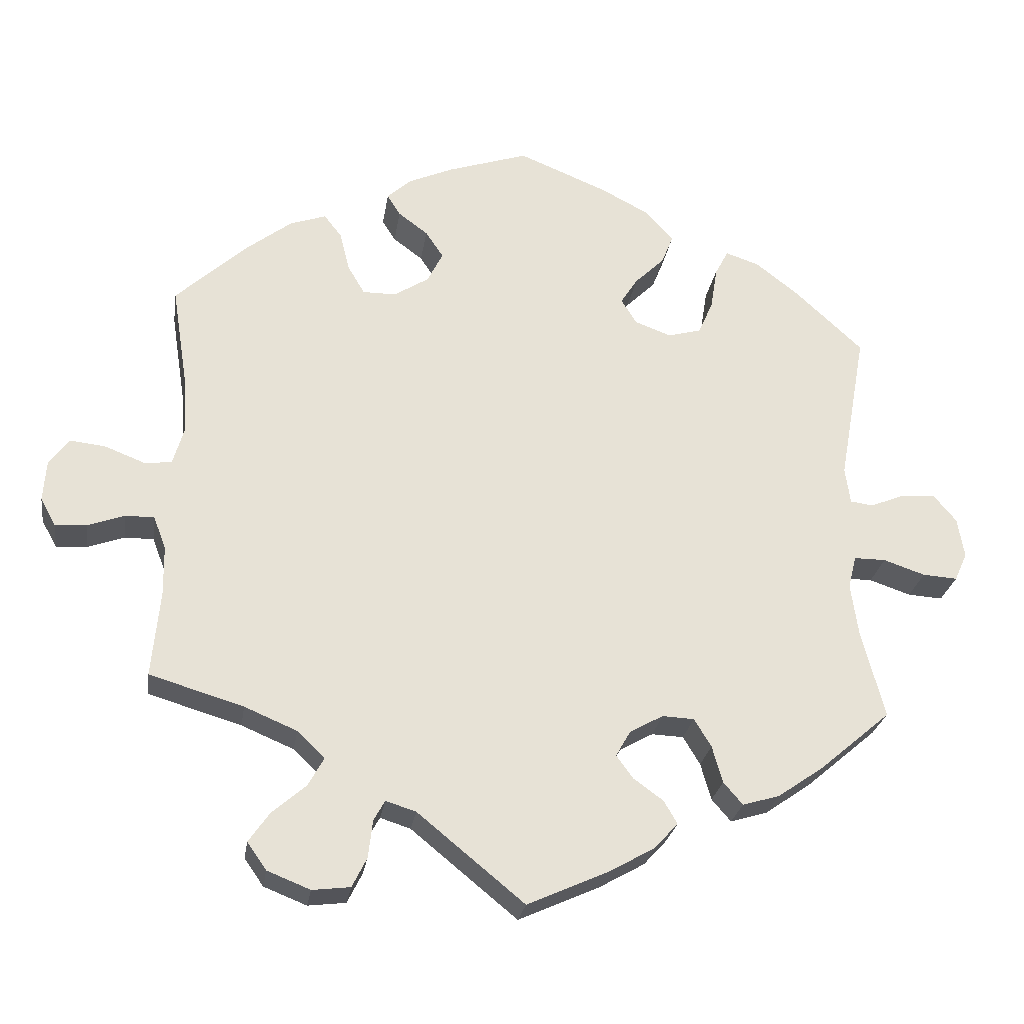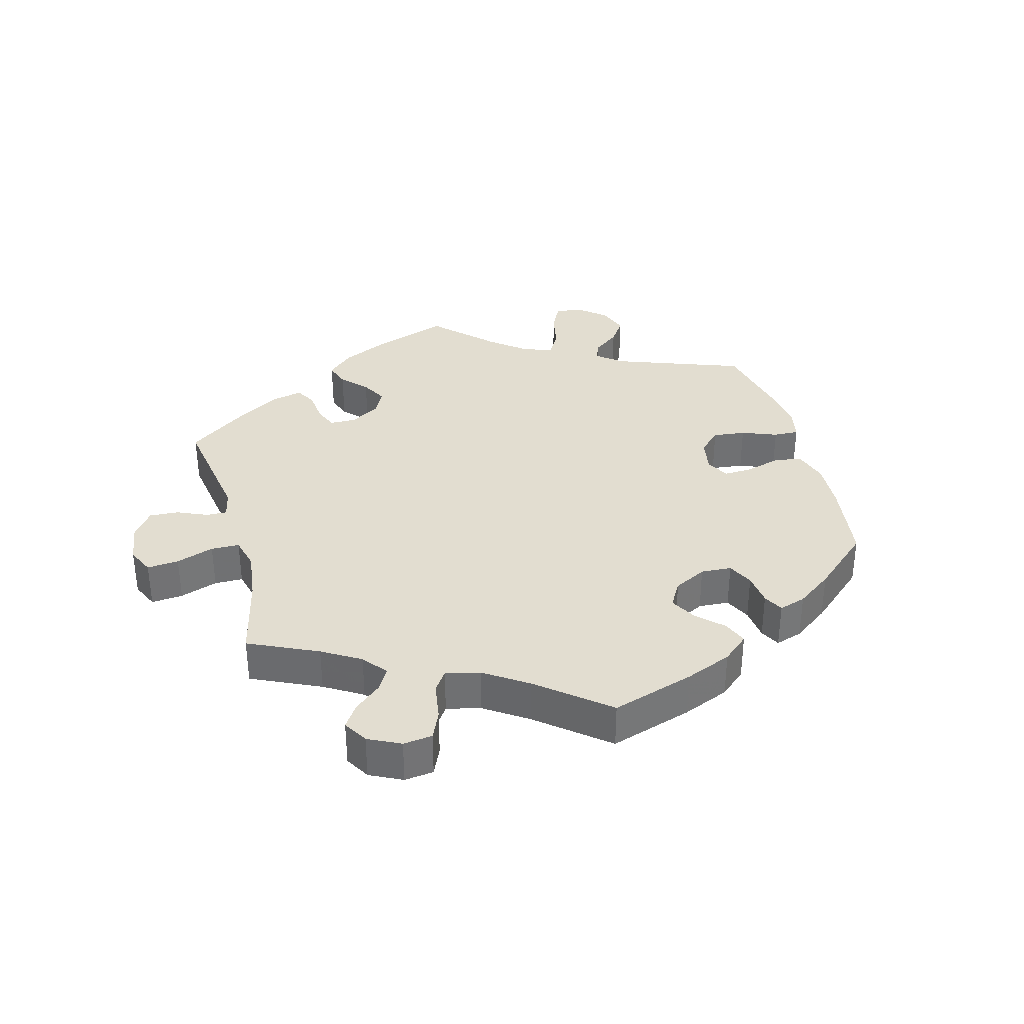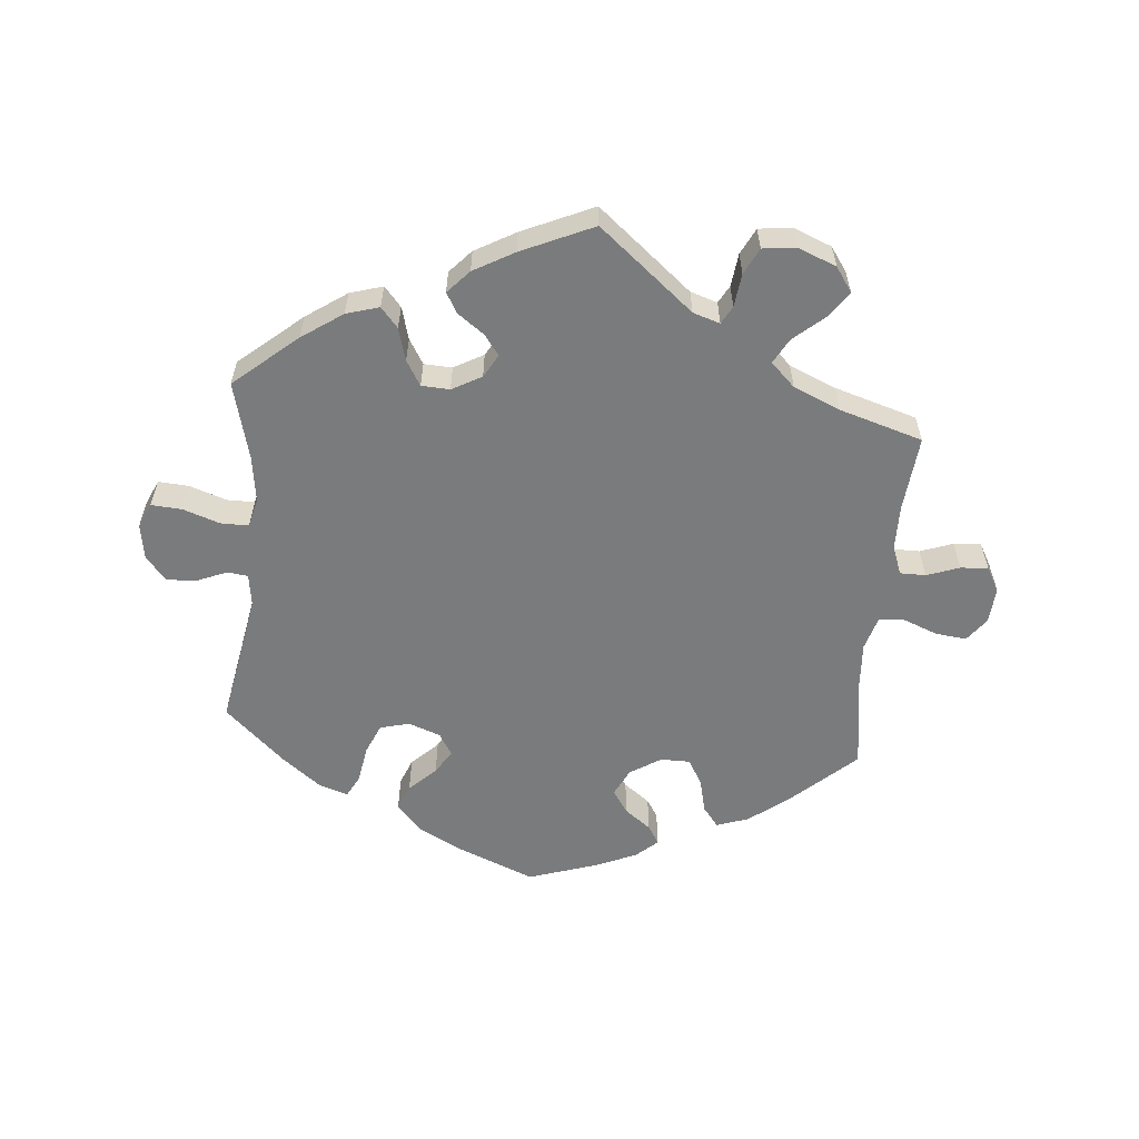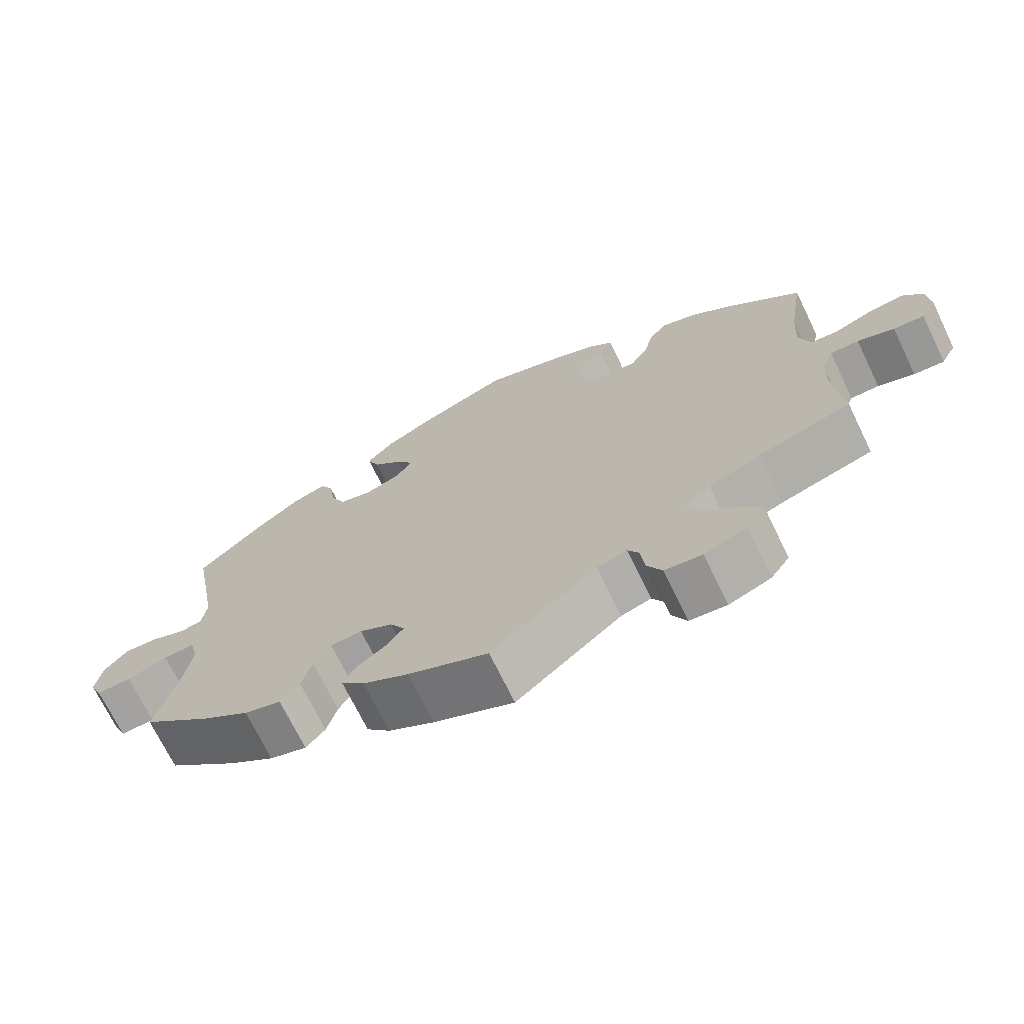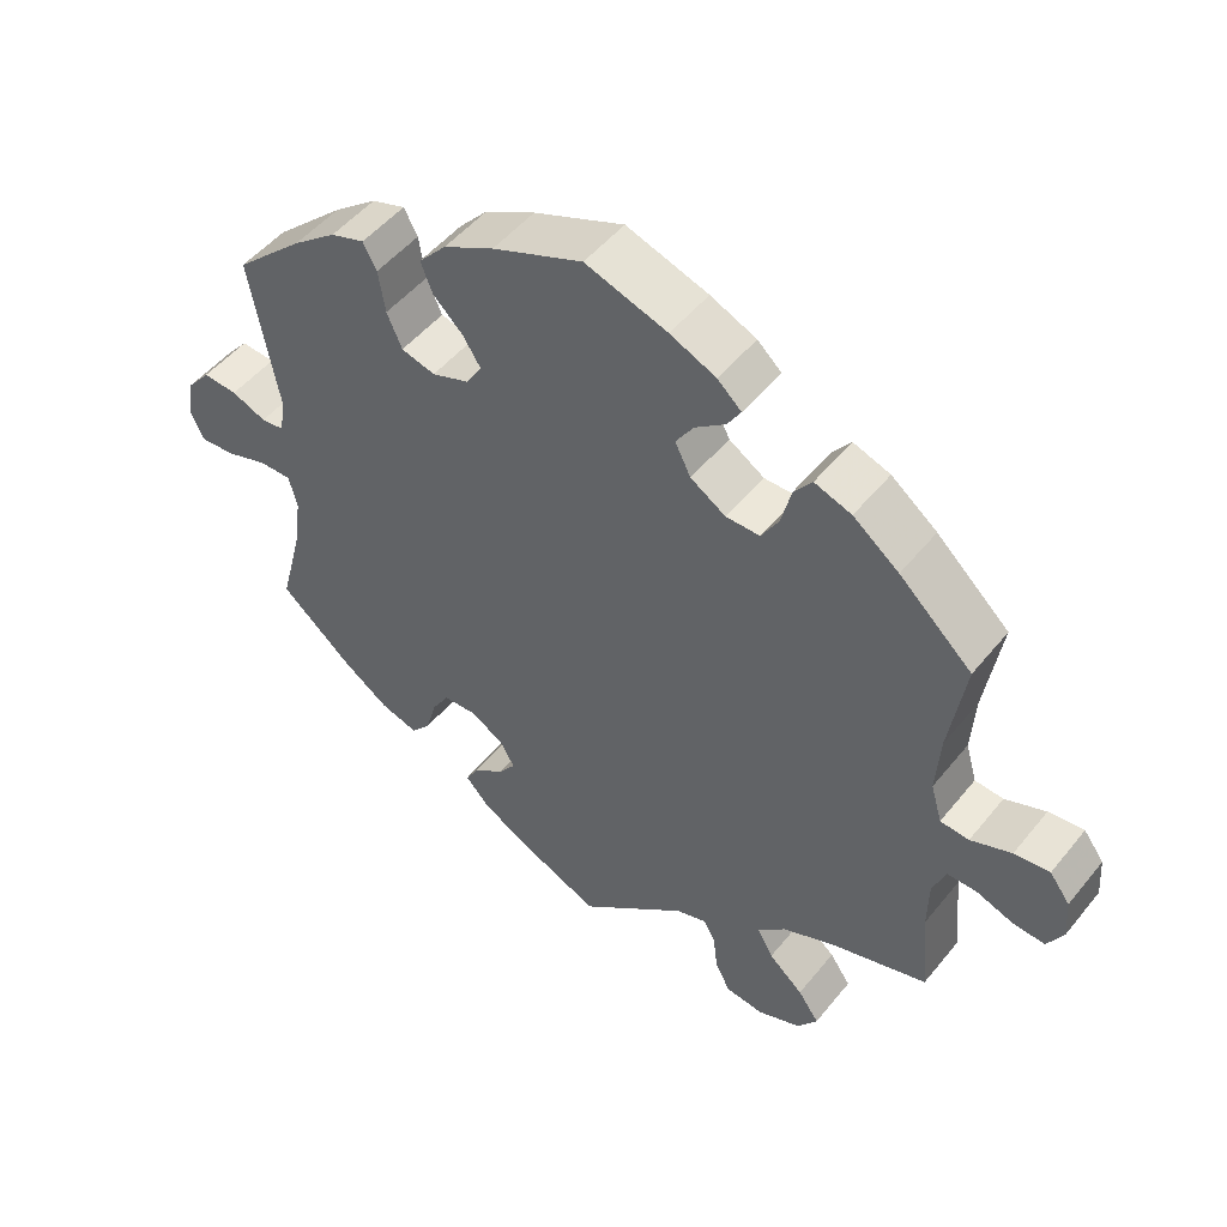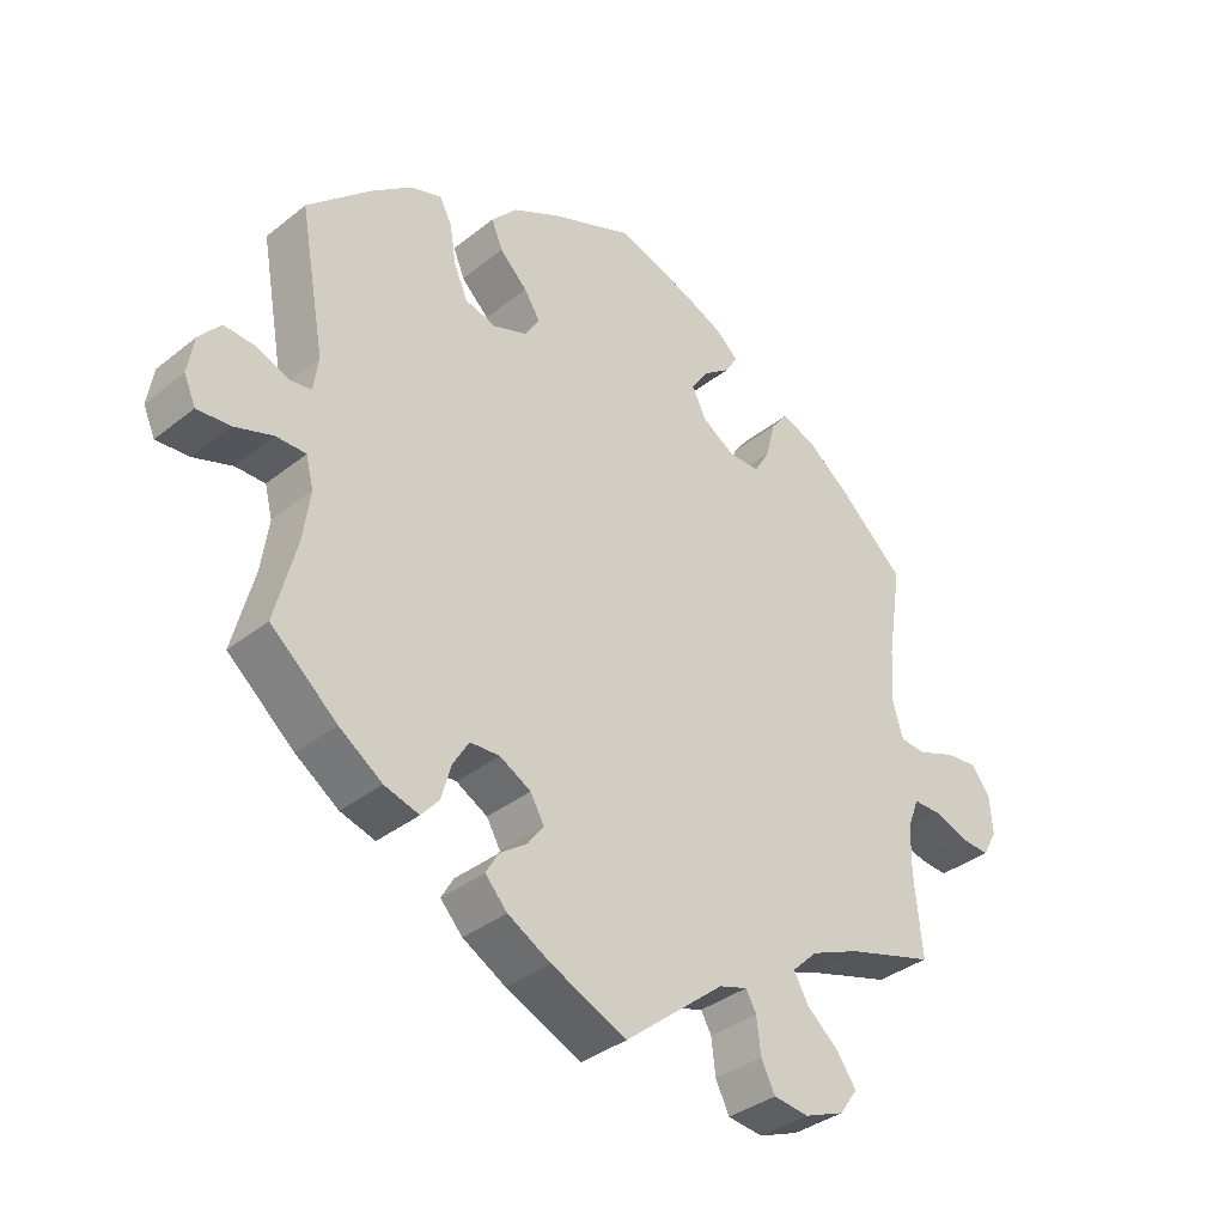
<metadata>
{"format":"obj","ext":"obj","renderer":"f3d","projection":"perspective","resolution":1024,"background":"white","views":[{"elev":-25.9,"azim":-8.6,"up":"+Z"},{"elev":35.2,"azim":-75.0,"up":"+Y"},{"elev":-58.3,"azim":174.7,"up":"+Y"},{"elev":-70.8,"azim":-154.1,"up":"+Z"},{"elev":49.9,"azim":-142.6,"up":"+Z"},{"elev":-36.0,"azim":136.1,"up":"+Z"}]}
</metadata>
<code>
v -0.49 0.07 -0.173
v -0.491 0.07 -0.105
v -0.508 0.07 -0.061
v -0.547 0.07 -0.061
v -0.597 0.07 -0.079
v -0.639 0.07 -0.082
v -0.66 0.07 -0.044
v -0.656 0.07 0.011
v -0.629 0.07 0.047
v -0.582 0.07 0.042
v -0.528 0.07 0.021
v -0.49 0.07 0.024
v -0.475 0.07 0.076
v -0.48 0.07 0.155
v -0.501 0.07 0.289
v -0.404 0.07 0.378
v -0.343 0.07 0.425
v -0.294 0.07 0.442
v -0.27 0.07 0.411
v -0.257 0.07 0.358
v -0.234 0.07 0.319
v -0.189 0.07 0.319
v -0.142 0.07 0.349
v -0.121 0.07 0.391
v -0.145 0.07 0.427
v -0.185 0.07 0.457
v -0.203 0.07 0.486
v -0.171 0.07 0.515
v -0.11 0.07 0.542
v -0.001 0.07 0.578
v 0.119 0.07 0.529
v 0.186 0.07 0.494
v 0.223 0.07 0.453
v 0.207 0.07 0.413
v 0.167 0.07 0.374
v 0.144 0.07 0.338
v 0.165 0.07 0.304
v 0.214 0.07 0.286
v 0.259 0.07 0.298
v 0.279 0.07 0.344
v 0.288 0.07 0.401
v 0.306 0.07 0.435
v 0.351 0.07 0.42
v 0.409 0.07 0.375
v 0.501 0.07 0.29
v 0.464 0.07 0.084
v 0.471 0.07 0.035
v 0.502 0.07 0.031
v 0.548 0.07 0.05
v 0.594 0.07 0.053
v 0.625 0.07 0.016
v 0.634 0.07 -0.038
v 0.617 0.07 -0.076
v 0.57 0.07 -0.073
v 0.514 0.07 -0.054
v 0.471 0.07 -0.054
v 0.46 0.07 -0.098
v 0.47 0.07 -0.169
v 0.501 0.07 -0.288
v 0.405 0.07 -0.37
v 0.343 0.07 -0.413
v 0.293 0.07 -0.428
v 0.267 0.07 -0.398
v 0.253 0.07 -0.348
v 0.23 0.07 -0.31
v 0.187 0.07 -0.308
v 0.142 0.07 -0.333
v 0.122 0.07 -0.368
v 0.145 0.07 -0.399
v 0.185 0.07 -0.428
v 0.203 0.07 -0.459
v 0.171 0.07 -0.494
v 0.109 0.07 -0.529
v 0 0.07 -0.578
v -0.144 0.07 -0.46
v -0.185 0.07 -0.447
v -0.2 0.07 -0.474
v -0.206 0.07 -0.525
v -0.226 0.07 -0.565
v -0.277 0.07 -0.571
v -0.335 0.07 -0.548
v -0.361 0.07 -0.511
v -0.333 0.07 -0.471
v -0.287 0.07 -0.431
v -0.266 0.07 -0.393
v -0.303 0.07 -0.357
v -0.374 0.07 -0.327
v -0.501 0.07 -0.289
v -0.49 0 -0.173
v -0.491 0 -0.105
v -0.508 0 -0.061
v -0.547 0 -0.061
v -0.597 0 -0.079
v -0.639 0 -0.082
v -0.66 0 -0.044
v -0.656 0 0.011
v -0.629 0 0.047
v -0.582 0 0.042
v -0.528 0 0.021
v -0.49 0 0.024
v -0.475 0 0.076
v -0.48 0 0.155
v -0.501 0 0.289
v -0.404 0 0.378
v -0.343 0 0.425
v -0.294 0 0.442
v -0.27 0 0.411
v -0.257 0 0.358
v -0.234 0 0.319
v -0.189 0 0.319
v -0.142 0 0.349
v -0.121 0 0.391
v -0.145 0 0.427
v -0.185 0 0.457
v -0.203 0 0.486
v -0.171 0 0.515
v -0.11 0 0.542
v -0.001 0 0.578
v 0.119 0 0.529
v 0.186 0 0.494
v 0.223 0 0.453
v 0.207 0 0.413
v 0.167 0 0.374
v 0.144 0 0.338
v 0.165 0 0.304
v 0.214 0 0.286
v 0.259 0 0.298
v 0.279 0 0.344
v 0.288 0 0.401
v 0.306 0 0.435
v 0.351 0 0.42
v 0.409 0 0.375
v 0.501 0 0.29
v 0.464 0 0.084
v 0.471 0 0.035
v 0.502 0 0.031
v 0.548 0 0.05
v 0.594 0 0.053
v 0.625 0 0.016
v 0.634 0 -0.038
v 0.617 0 -0.076
v 0.57 0 -0.073
v 0.514 0 -0.054
v 0.471 0 -0.054
v 0.46 0 -0.098
v 0.47 0 -0.169
v 0.501 0 -0.288
v 0.405 0 -0.37
v 0.343 0 -0.413
v 0.293 0 -0.428
v 0.267 0 -0.398
v 0.253 0 -0.348
v 0.23 0 -0.31
v 0.187 0 -0.308
v 0.142 0 -0.333
v 0.122 0 -0.368
v 0.145 0 -0.399
v 0.185 0 -0.428
v 0.203 0 -0.459
v 0.171 0 -0.494
v 0.109 0 -0.529
v 0 0 -0.578
v -0.144 0 -0.46
v -0.185 0 -0.447
v -0.2 0 -0.474
v -0.206 0 -0.525
v -0.226 0 -0.565
v -0.277 0 -0.571
v -0.335 0 -0.548
v -0.361 0 -0.511
v -0.333 0 -0.471
v -0.287 0 -0.431
v -0.266 0 -0.393
v -0.303 0 -0.357
v -0.374 0 -0.327
v -0.501 0 -0.289
f 87 88 1
f 86 87 1 2
f 85 86 2 3
f 81 82 83 84
f 81 84 85
f 80 81 85
f 77 78 79 80
f 76 77 80 85
f 75 76 85 3
f 73 74 75 3
f 69 70 71 72
f 68 69 72 73
f 61 62 63 64
f 61 64 65
f 58 59 60 61
f 57 58 61 65
f 56 57 65 66
f 52 53 54 55
f 52 55 56
f 51 52 56
f 48 49 50 51
f 48 51 56
f 47 48 56 66
f 43 44 45 46
f 40 41 42 43
f 39 40 43 46
f 38 39 46 47
f 32 33 34 35
f 32 35 36
f 31 32 36
f 30 31 36
f 29 30 36
f 28 29 36 37
f 25 26 27 28
f 24 25 28 37
f 17 18 19 20
f 17 20 21
f 14 15 16 17
f 13 14 17 21
f 12 13 21 22
f 8 9 10 11
f 6 7 8 11
f 4 5 6 11
f 3 4 11 12
f 68 73 3 12
f 38 47 66 67
f 23 24 37 38
f 23 38 67 68
f 12 22 23 68
f 89 176 175
f 90 89 175 174
f 91 90 174 173
f 172 171 170 169
f 173 172 169
f 173 169 168
f 168 167 166 165
f 173 168 165 164
f 91 173 164 163
f 91 163 162 161
f 160 159 158 157
f 161 160 157 156
f 152 151 150 149
f 153 152 149
f 149 148 147 146
f 153 149 146 145
f 154 153 145 144
f 143 142 141 140
f 144 143 140
f 144 140 139
f 139 138 137 136
f 144 139 136
f 154 144 136 135
f 134 133 132 131
f 131 130 129 128
f 134 131 128 127
f 135 134 127 126
f 123 122 121 120
f 124 123 120
f 124 120 119
f 124 119 118
f 124 118 117
f 125 124 117 116
f 116 115 114 113
f 125 116 113 112
f 108 107 106 105
f 109 108 105
f 105 104 103 102
f 109 105 102 101
f 110 109 101 100
f 99 98 97 96
f 99 96 95 94
f 99 94 93 92
f 100 99 92 91
f 100 91 161 156
f 155 154 135 126
f 126 125 112 111
f 156 155 126 111
f 156 111 110 100
f 1 89 90 2
f 2 90 91 3
f 3 91 92 4
f 4 92 93 5
f 5 93 94 6
f 6 94 95 7
f 7 95 96 8
f 8 96 97 9
f 9 97 98 10
f 10 98 99 11
f 11 99 100 12
f 12 100 101 13
f 13 101 102 14
f 14 102 103 15
f 15 103 104 16
f 16 104 105 17
f 17 105 106 18
f 18 106 107 19
f 19 107 108 20
f 20 108 109 21
f 21 109 110 22
f 22 110 111 23
f 23 111 112 24
f 24 112 113 25
f 25 113 114 26
f 26 114 115 27
f 27 115 116 28
f 28 116 117 29
f 29 117 118 30
f 30 118 119 31
f 31 119 120 32
f 32 120 121 33
f 33 121 122 34
f 34 122 123 35
f 35 123 124 36
f 36 124 125 37
f 37 125 126 38
f 38 126 127 39
f 39 127 128 40
f 40 128 129 41
f 41 129 130 42
f 42 130 131 43
f 43 131 132 44
f 44 132 133 45
f 45 133 134 46
f 46 134 135 47
f 47 135 136 48
f 48 136 137 49
f 49 137 138 50
f 50 138 139 51
f 51 139 140 52
f 52 140 141 53
f 53 141 142 54
f 54 142 143 55
f 55 143 144 56
f 56 144 145 57
f 57 145 146 58
f 58 146 147 59
f 59 147 148 60
f 60 148 149 61
f 61 149 150 62
f 62 150 151 63
f 63 151 152 64
f 64 152 153 65
f 65 153 154 66
f 66 154 155 67
f 67 155 156 68
f 68 156 157 69
f 69 157 158 70
f 70 158 159 71
f 71 159 160 72
f 72 160 161 73
f 73 161 162 74
f 74 162 163 75
f 75 163 164 76
f 76 164 165 77
f 77 165 166 78
f 78 166 167 79
f 79 167 168 80
f 80 168 169 81
f 81 169 170 82
f 82 170 171 83
f 83 171 172 84
f 84 172 173 85
f 85 173 174 86
f 86 174 175 87
f 87 175 176 88
f 88 176 89 1

</code>
